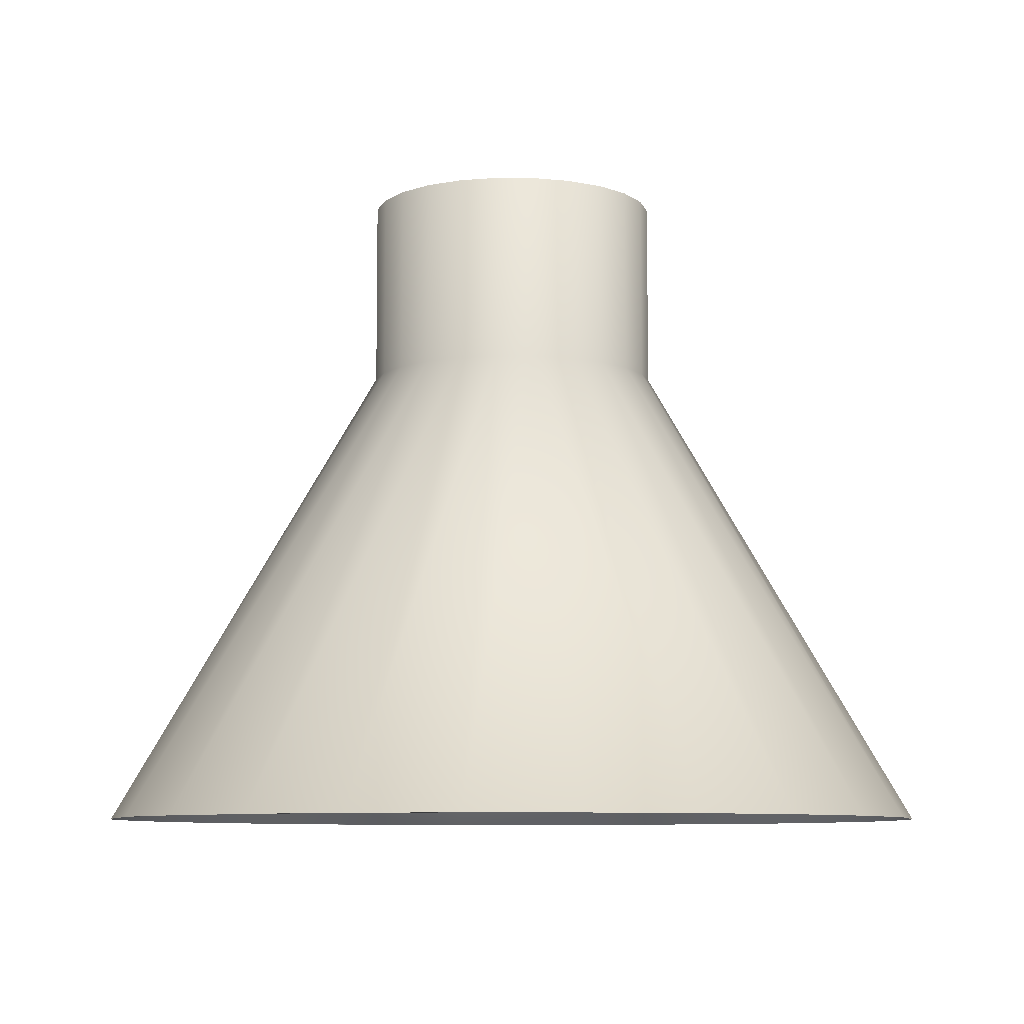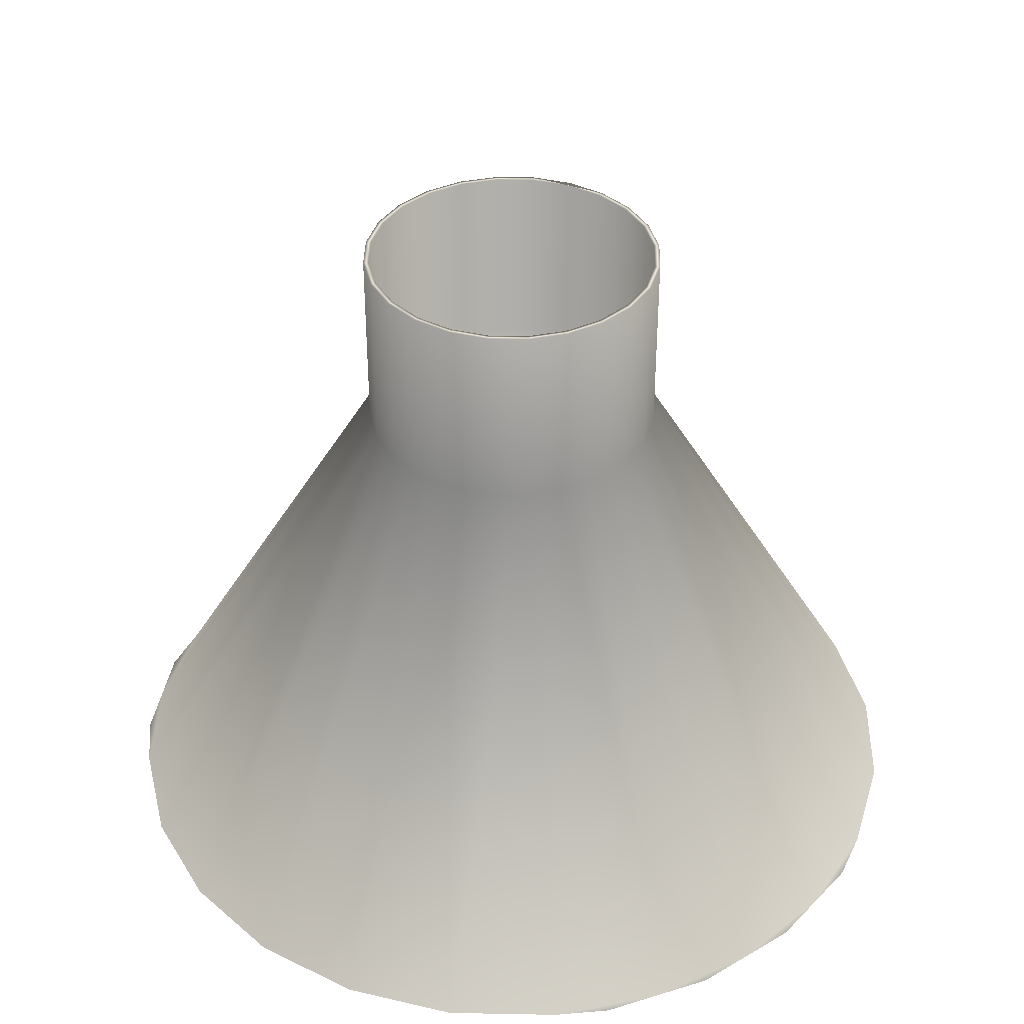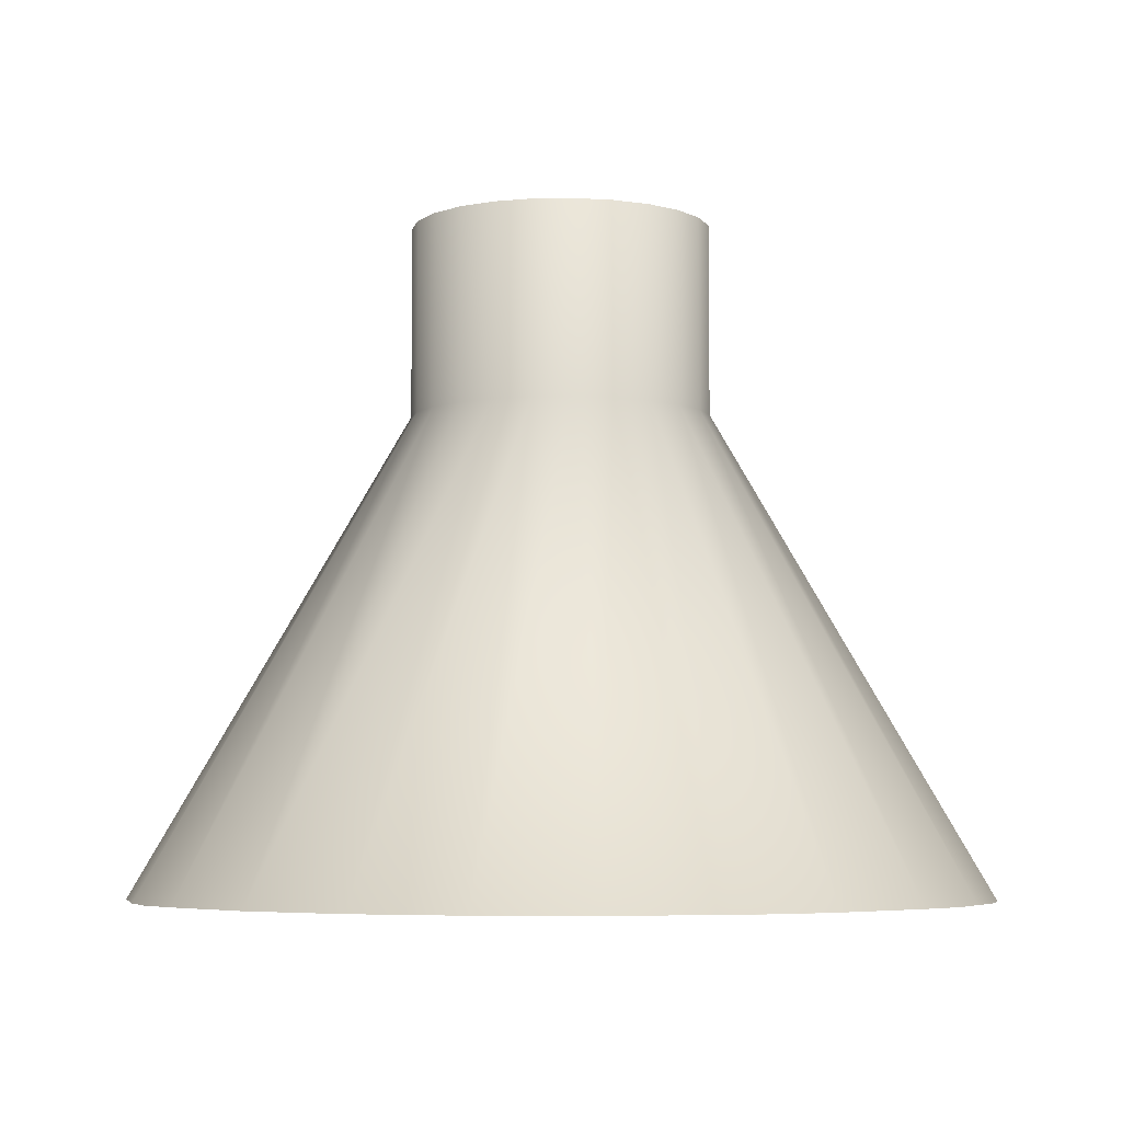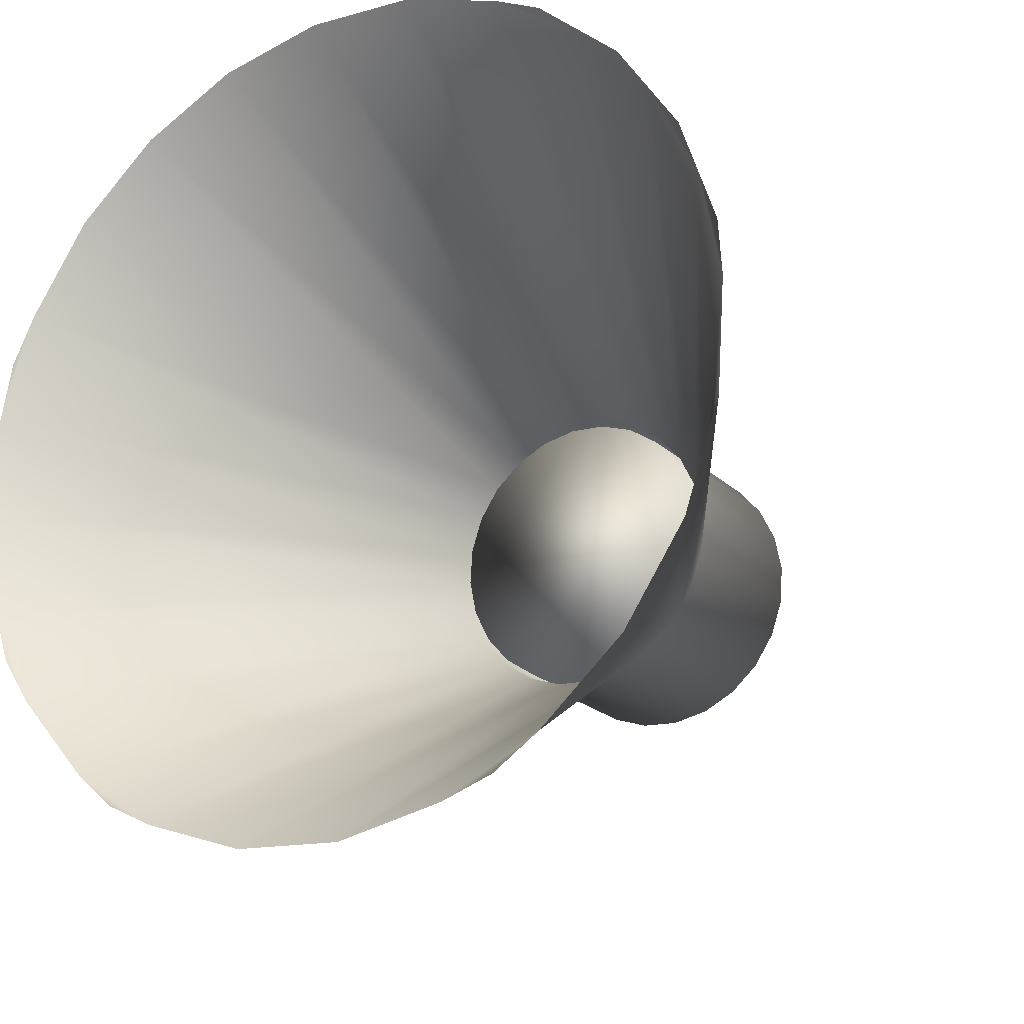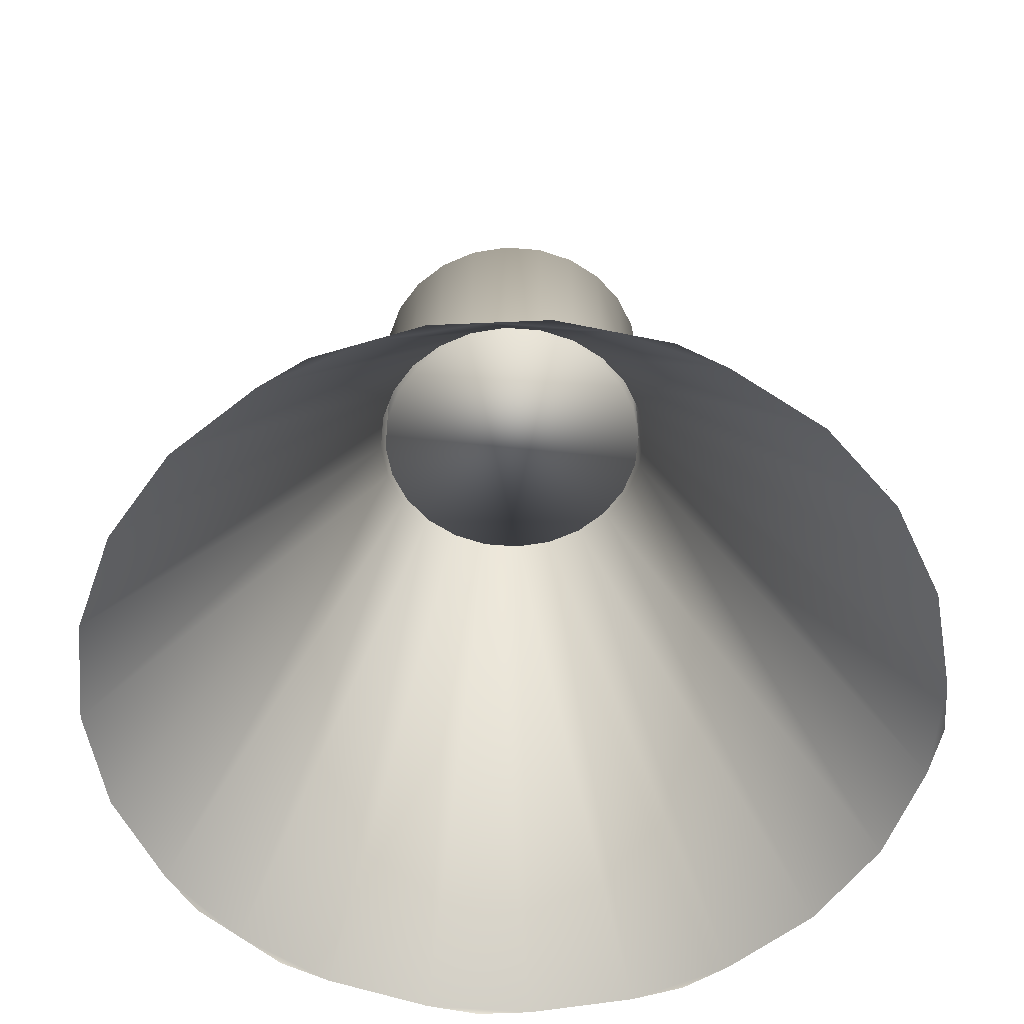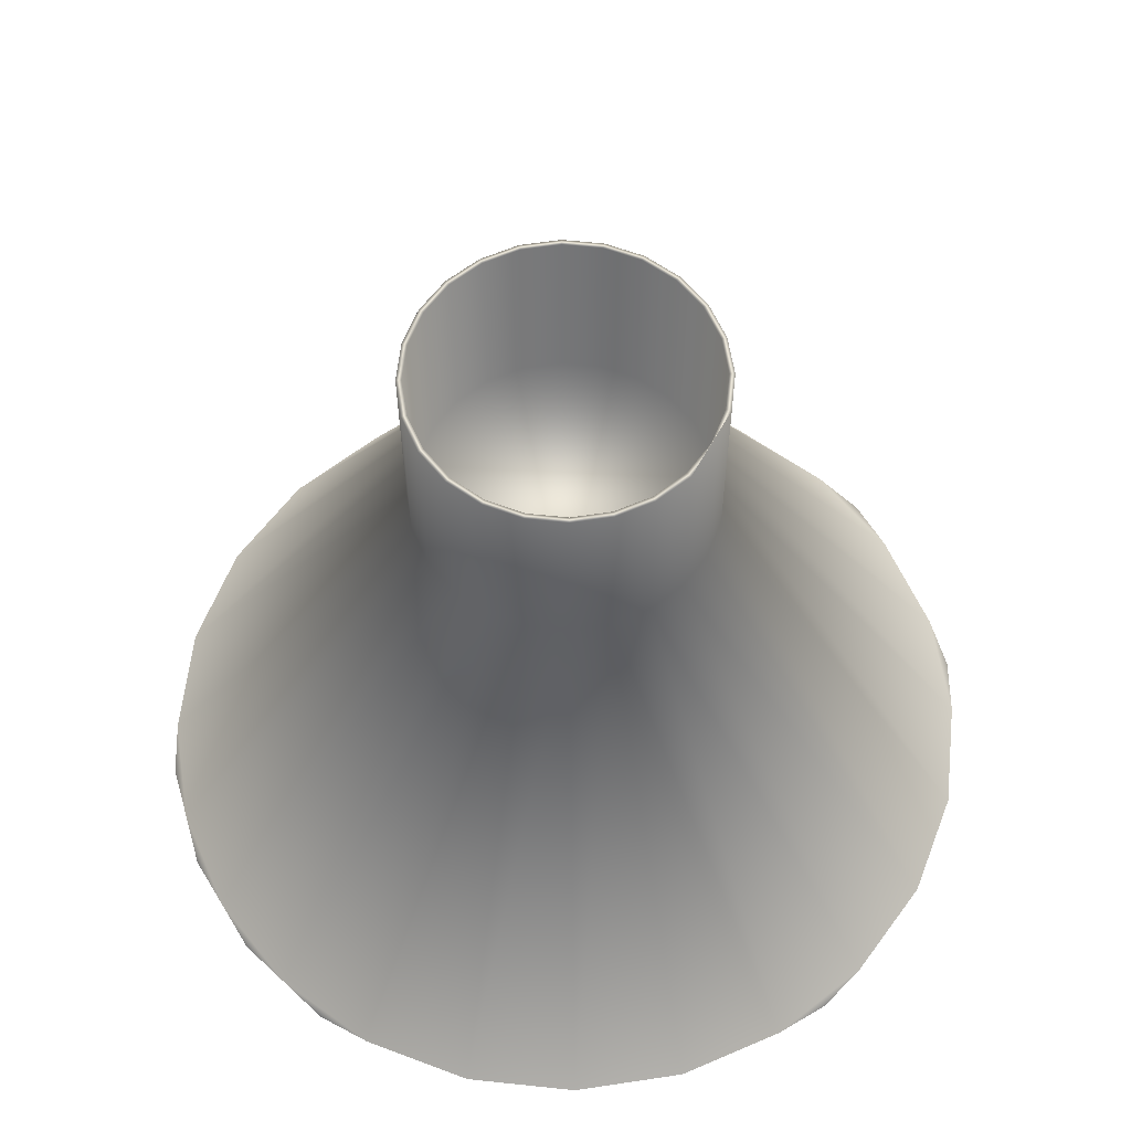
<metadata>
{"format":"obj","ext":"obj","renderer":"f3d","projection":"perspective","resolution":1024,"background":"white","views":[{"elev":-8.1,"azim":-57.4,"up":"+Y"},{"elev":39.0,"azim":20.2,"up":"+Y"},{"elev":-5.2,"azim":-143.1,"up":"+Y"},{"elev":-20.8,"azim":32.0,"up":"+Z"},{"elev":-56.2,"azim":59.0,"up":"+Y"},{"elev":60.1,"azim":115.0,"up":"+Y"}]}
</metadata>
<code>
v 0.05275 0.563 0.2646
v 0.1197 0.563 0.2418
v 0.04195 0.8671 0.08468
v 0.1517 0.563 0.226
v 0.01831 0.8671 0.09273
v 0.06269 0.8671 0.07077
v -0.01784 0.563 0.2694
v 0.1785 0.563 0.2024
v 0.01831 0.9888 0.09273
v -0.006609 0.8671 0.0944
v 0.04195 0.9888 0.08468
v -0.006609 0.9888 0.0944
v 0.07913 0.8671 0.05197
v 0.06269 0.9888 0.07077
v -0.03111 0.8671 0.08956
v 0.2053 0.563 0.1789
v 0.01763 0.9888 0.08936
v -0.006389 0.9888 0.09096
v -0.03111 0.9888 0.08956
v 0.225 0.563 0.1492
v 0.07913 0.9888 0.05197
v 0.04042 0.9888 0.08159
v -0.08724 0.563 0.2557
v -0.1507 0.563 0.2245
v 0.2448 0.563 0.1195
v 0.09015 0.8671 0.02956
v 0.09015 0.9888 0.02956
v 0.06042 0.9888 0.06818
v -0.05352 0.8671 0.07855
v -0.05352 0.9888 0.07855
v -0.204 0.563 0.1779
v -0.2275 0.563 0.1511
v 0.01763 0.8671 0.08936
v -0.006389 0.8671 0.09096
v -0.03001 0.9888 0.0863
v 0.2562 0.563 0.08569
v 0.07626 0.9888 0.05006
v 0.04042 0.8671 0.08159
v -0.07232 0.8671 0.06211
v 0.2677 0.563 0.05189
v -0.03001 0.8671 0.0863
v 0.09499 0.8671 0.005058
v 0.09499 0.9888 0.005058
v 0.08688 0.9888 0.02846
v 0.07626 0.8671 0.05006
v 0.06042 0.8671 0.06818
v -0.07232 0.9888 0.06211
v -0.05161 0.9888 0.07568
v -0.2434 0.563 0.1191
v -0.2592 0.563 0.08715
v -0.05161 0.8671 0.07568
v 0.27 0.563 0.01628
v 0.08688 0.8671 0.02846
v -0.08623 0.8671 0.04136
v 0.2722 0.563 -0.01932
v 0.09332 0.8671 -0.01986
v 0.09332 0.9888 -0.01986
v 0.09155 0.9888 0.004837
v 0.09155 0.8671 0.004837
v -0.06974 0.8671 0.05983
v -0.08314 0.8671 0.03984
v -0.06974 0.9888 0.05983
v -0.2662 0.563 0.05217
v -0.2732 0.563 0.01719
v 0.2652 0.563 -0.0543
v 0.08994 0.9888 -0.01918
v -0.09091 0.8671 0.01705
v -0.08623 0.9888 0.04136
v -0.09429 0.8671 0.01773
v 0.2582 0.563 -0.08928
v 0.08526 0.8671 -0.0435
v 0.08526 0.9888 -0.0435
v 0.08217 0.9888 -0.04197
v 0.08994 0.8671 -0.01918
v -0.09252 0.8671 -0.006972
v -0.08314 0.9888 0.03984
v -0.09091 0.9888 0.01705
v -0.2709 0.563 -0.01842
v 0.2424 0.563 -0.1213
v 0.08217 0.8671 -0.04197
v -0.09252 0.9888 -0.006972
v -0.09429 0.9888 0.01773
v -0.09595 0.8671 -0.007192
v 0.2266 0.563 -0.1532
v 0.07135 0.8671 -0.06424
v 0.07135 0.9888 -0.06424
v 0.06877 0.9888 -0.06197
v 0.06877 0.8671 -0.06197
v -0.08785 0.8671 -0.03059
v -0.08785 0.9888 -0.03059
v -0.2572 0.563 -0.08782
v -0.2458 0.563 -0.1216
v 0.203 0.563 -0.18
v -0.07723 0.8671 -0.0522
v -0.09595 0.9888 -0.007192
v -0.09112 0.8671 -0.03169
v 0.1498 0.563 -0.2266
v 0.05255 0.8671 -0.08068
v 0.05064 0.9888 -0.07782
v -0.06139 0.8671 -0.07032
v -0.07723 0.9888 -0.0522
v -0.09112 0.9888 -0.03169
v -0.226 0.563 -0.1513
v -0.2062 0.563 -0.181
v 0.05255 0.9888 -0.08068
v 0.05064 0.8671 -0.07782
v -0.06139 0.9888 -0.07032
v -0.0801 0.8671 -0.05411
v -0.1794 0.563 -0.2046
v 0.08627 0.563 -0.2578
v 0.03014 0.8671 -0.0917
v 0.02904 0.9888 -0.08843
v -0.04139 0.8671 -0.08372
v -0.0801 0.9888 -0.05411
v -0.1527 0.563 -0.2281
v 0.1201 0.563 -0.2464
v 0.03014 0.9888 -0.0917
v 0.02904 0.8671 -0.08843
v -0.04139 0.9888 -0.08372
v -0.06366 0.9888 -0.07291
v -0.06366 0.8671 -0.07291
v -0.1207 0.563 -0.2439
v 0.01687 0.563 -0.2715
v 0.005641 0.8671 -0.09654
v 0.00542 0.9888 -0.0931
v -0.0186 0.8671 -0.09149
v 0.005641 0.9888 -0.09654
v -0.01928 0.9888 -0.09487
v 0.00542 0.8671 -0.0931
v -0.0186 0.9888 -0.09149
v -0.04292 0.9888 -0.08681
v -0.04292 0.8671 -0.08681
v -0.05372 0.563 -0.2668
v -0.01928 0.8671 -0.09487
f 3 1 2
f 2 1 3
f 1 3 5
f 5 3 1
f 2 6 3
f 3 6 2
f 2 4 8
f 8 4 2
f 3 9 5
f 5 9 3
f 10 1 5
f 5 1 10
f 6 2 8
f 8 2 6
f 6 11 3
f 3 11 6
f 1 10 7
f 7 10 1
f 9 3 11
f 11 3 9
f 12 5 9
f 9 5 12
f 5 12 10
f 10 12 5
f 8 13 6
f 6 13 8
f 11 6 14
f 14 6 11
f 15 7 10
f 10 7 15
f 11 17 9
f 9 17 11
f 18 12 9
f 9 12 18
f 19 10 12
f 12 10 19
f 13 8 20
f 20 8 13
f 21 6 13
f 13 6 21
f 6 21 14
f 14 21 6
f 14 22 11
f 11 22 14
f 7 15 23
f 23 15 7
f 10 19 15
f 15 19 10
f 8 16 20
f 20 16 8
f 11 22 17
f 17 22 11
f 9 17 18
f 18 17 9
f 18 19 12
f 12 19 18
f 20 26 13
f 13 26 20
f 13 27 21
f 21 27 13
f 21 28 14
f 14 28 21
f 14 28 22
f 22 28 14
f 29 23 15
f 15 23 29
f 30 15 19
f 19 15 30
f 22 33 17
f 17 33 22
f 17 34 18
f 18 34 17
f 35 19 18
f 18 19 35
f 26 20 36
f 36 20 26
f 27 13 26
f 26 13 27
f 27 37 21
f 21 37 27
f 21 37 28
f 28 37 21
f 28 38 22
f 22 38 28
f 23 29 24
f 24 29 23
f 15 30 29
f 29 30 15
f 35 30 19
f 19 30 35
f 24 39 31
f 31 39 24
f 20 25 36
f 36 25 20
f 33 22 38
f 38 22 33
f 34 17 33
f 33 17 34
f 41 18 34
f 34 18 41
f 18 41 35
f 35 41 18
f 36 42 26
f 26 42 36
f 26 43 27
f 27 43 26
f 27 44 37
f 37 44 27
f 45 28 37
f 37 28 45
f 38 28 46
f 46 28 38
f 39 24 29
f 29 24 39
f 47 29 30
f 30 29 47
f 48 30 35
f 35 30 48
f 39 49 31
f 31 49 39
f 25 40 36
f 36 40 25
f 38 41 33
f 33 41 38
f 33 41 34
f 34 41 33
f 51 35 41
f 41 35 51
f 42 36 52
f 52 36 42
f 43 26 42
f 42 26 43
f 43 44 27
f 27 44 43
f 53 37 44
f 44 37 53
f 28 45 46
f 46 45 28
f 37 53 45
f 45 53 37
f 46 51 38
f 38 51 46
f 29 47 39
f 39 47 29
f 48 47 30
f 30 47 48
f 35 51 48
f 48 51 35
f 49 39 54
f 54 39 49
f 50 32 49
f 49 32 50
f 36 40 52
f 52 40 36
f 38 51 41
f 41 51 38
f 52 56 42
f 42 56 52
f 42 57 43
f 43 57 42
f 43 58 44
f 44 58 43
f 44 59 53
f 53 59 44
f 45 60 46
f 46 60 45
f 53 61 45
f 45 61 53
f 46 60 51
f 51 60 46
f 47 54 39
f 39 54 47
f 62 47 48
f 48 47 62
f 60 48 51
f 51 48 60
f 54 63 49
f 49 63 54
f 49 63 50
f 50 63 49
f 40 55 52
f 52 55 40
f 56 52 65
f 65 52 56
f 57 42 56
f 56 42 57
f 57 66 43
f 43 66 57
f 43 66 58
f 58 66 43
f 59 44 58
f 58 44 59
f 59 67 53
f 53 67 59
f 45 61 60
f 60 61 45
f 53 67 61
f 61 67 53
f 54 47 68
f 68 47 54
f 62 68 47
f 47 68 62
f 48 60 62
f 62 60 48
f 63 54 69
f 69 54 63
f 64 50 63
f 63 50 64
f 65 71 56
f 56 71 65
f 56 72 57
f 57 72 56
f 57 73 66
f 66 73 57
f 74 58 66
f 66 58 74
f 58 74 59
f 59 74 58
f 59 75 67
f 67 75 59
f 76 60 61
f 61 60 76
f 77 61 67
f 67 61 77
f 68 69 54
f 54 69 68
f 76 68 62
f 62 68 76
f 60 76 62
f 62 76 60
f 69 78 63
f 63 78 69
f 63 78 64
f 64 78 63
f 71 65 79
f 79 65 71
f 72 56 71
f 71 56 72
f 72 73 57
f 57 73 72
f 80 66 73
f 73 66 80
f 66 80 74
f 74 80 66
f 74 75 59
f 59 75 74
f 81 67 75
f 75 67 81
f 61 77 76
f 76 77 61
f 67 81 77
f 77 81 67
f 69 68 82
f 82 68 69
f 76 82 68
f 68 82 76
f 78 69 83
f 83 69 78
f 79 85 71
f 71 85 79
f 71 86 72
f 72 86 71
f 72 87 73
f 73 87 72
f 73 88 80
f 80 88 73
f 80 89 74
f 74 89 80
f 74 89 75
f 75 89 74
f 75 90 81
f 81 90 75
f 77 82 76
f 76 82 77
f 81 82 77
f 77 82 81
f 82 83 69
f 69 83 82
f 83 91 78
f 78 91 83
f 70 84 79
f 79 84 70
f 85 79 93
f 93 79 85
f 86 71 85
f 85 71 86
f 86 87 72
f 72 87 86
f 88 73 87
f 87 73 88
f 88 94 80
f 80 94 88
f 80 94 89
f 89 94 80
f 90 75 89
f 89 75 90
f 90 95 81
f 81 95 90
f 81 95 82
f 82 95 81
f 83 82 95
f 95 82 83
f 91 83 96
f 96 83 91
f 97 85 93
f 93 85 97
f 98 86 85
f 85 86 98
f 86 99 87
f 87 99 86
f 99 88 87
f 87 88 99
f 88 100 94
f 94 100 88
f 101 89 94
f 94 89 101
f 89 101 90
f 90 101 89
f 90 102 95
f 95 102 90
f 95 96 83
f 83 96 95
f 96 103 91
f 91 103 96
f 91 103 92
f 92 103 91
f 85 97 98
f 98 97 85
f 86 98 105
f 105 98 86
f 105 99 86
f 86 99 105
f 88 99 106
f 106 99 88
f 106 100 88
f 88 100 106
f 107 94 100
f 100 94 107
f 94 107 101
f 101 107 94
f 101 102 90
f 90 102 101
f 96 95 102
f 102 95 96
f 103 96 108
f 108 96 103
f 104 92 103
f 103 92 104
f 110 98 97
f 97 98 110
f 111 105 98
f 98 105 111
f 105 112 99
f 99 112 105
f 112 106 99
f 99 106 112
f 106 113 100
f 100 113 106
f 113 107 100
f 100 107 113
f 107 114 101
f 101 114 107
f 101 114 102
f 102 114 101
f 102 108 96
f 96 108 102
f 108 109 103
f 103 109 108
f 98 110 111
f 111 110 98
f 97 116 110
f 110 116 97
f 105 111 117
f 117 111 105
f 117 112 105
f 105 112 117
f 106 112 118
f 118 112 106
f 118 113 106
f 106 113 118
f 107 113 119
f 119 113 107
f 107 120 114
f 114 120 107
f 108 102 114
f 114 102 108
f 109 108 121
f 121 108 109
f 109 122 115
f 115 122 109
f 123 111 110
f 110 111 123
f 124 117 111
f 111 117 124
f 117 125 112
f 112 125 117
f 125 118 112
f 112 118 125
f 118 126 113
f 113 126 118
f 126 119 113
f 113 119 126
f 119 120 107
f 107 120 119
f 121 114 120
f 120 114 121
f 114 121 108
f 108 121 114
f 121 122 109
f 109 122 121
f 111 123 124
f 124 123 111
f 117 124 127
f 127 124 117
f 117 128 125
f 125 128 117
f 118 125 129
f 129 125 118
f 126 118 129
f 129 118 126
f 119 126 130
f 130 126 119
f 119 131 120
f 120 131 119
f 131 121 120
f 120 121 131
f 122 121 132
f 132 121 122
f 123 134 124
f 124 134 123
f 134 127 124
f 124 127 134
f 128 117 127
f 127 117 128
f 128 130 125
f 125 130 128
f 130 129 125
f 125 129 130
f 129 130 126
f 126 130 129
f 130 131 119
f 119 131 130
f 121 131 132
f 132 131 121
f 132 133 122
f 122 133 132
f 134 123 133
f 133 123 134
f 127 134 128
f 128 134 127
f 130 128 131
f 131 128 130
f 128 132 131
f 131 132 128
f 133 132 134
f 134 132 133
f 132 128 134
f 134 128 132

</code>
